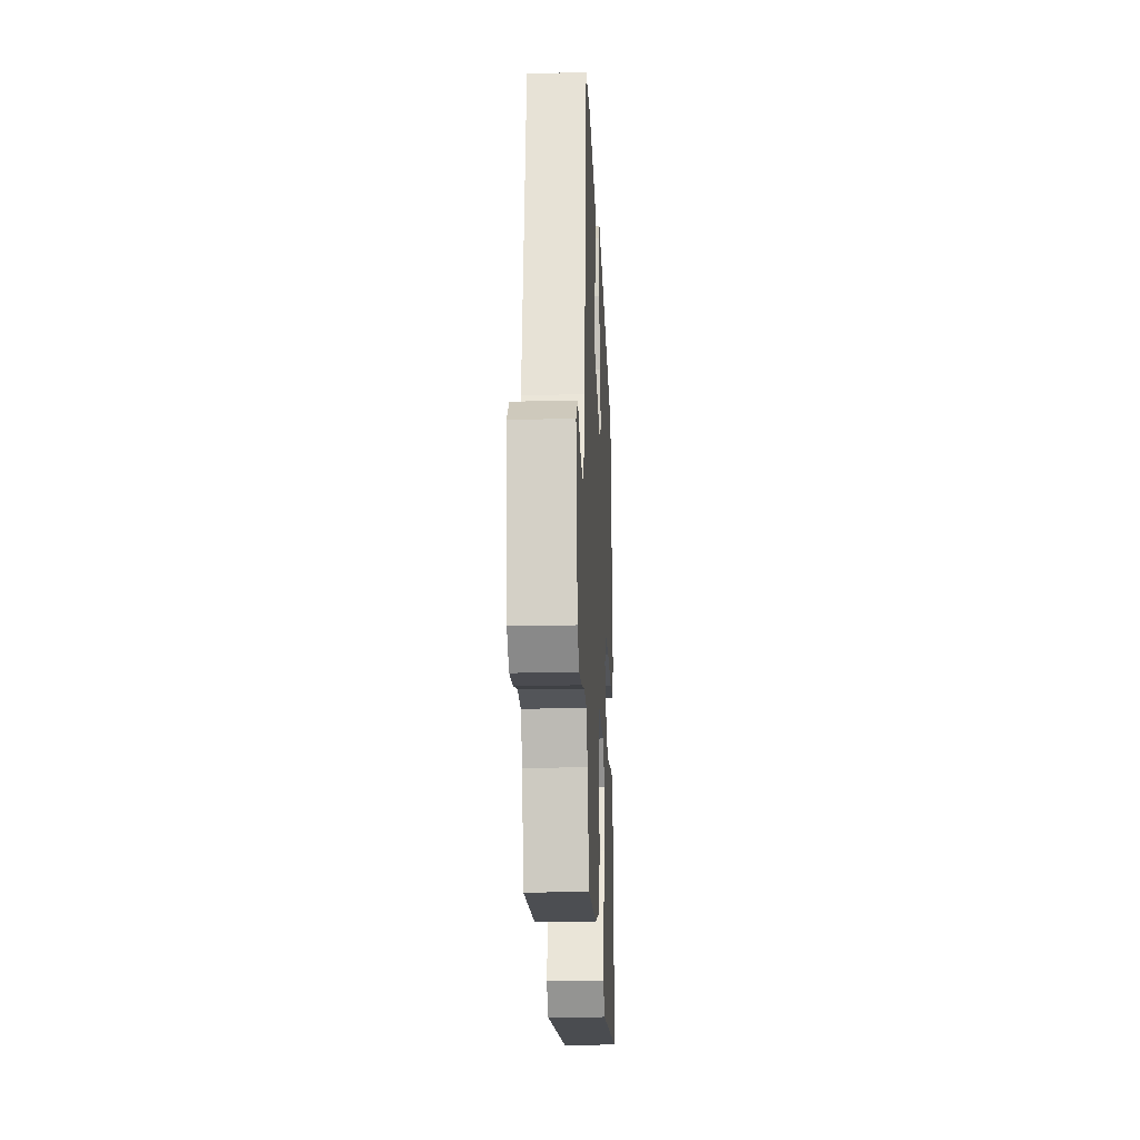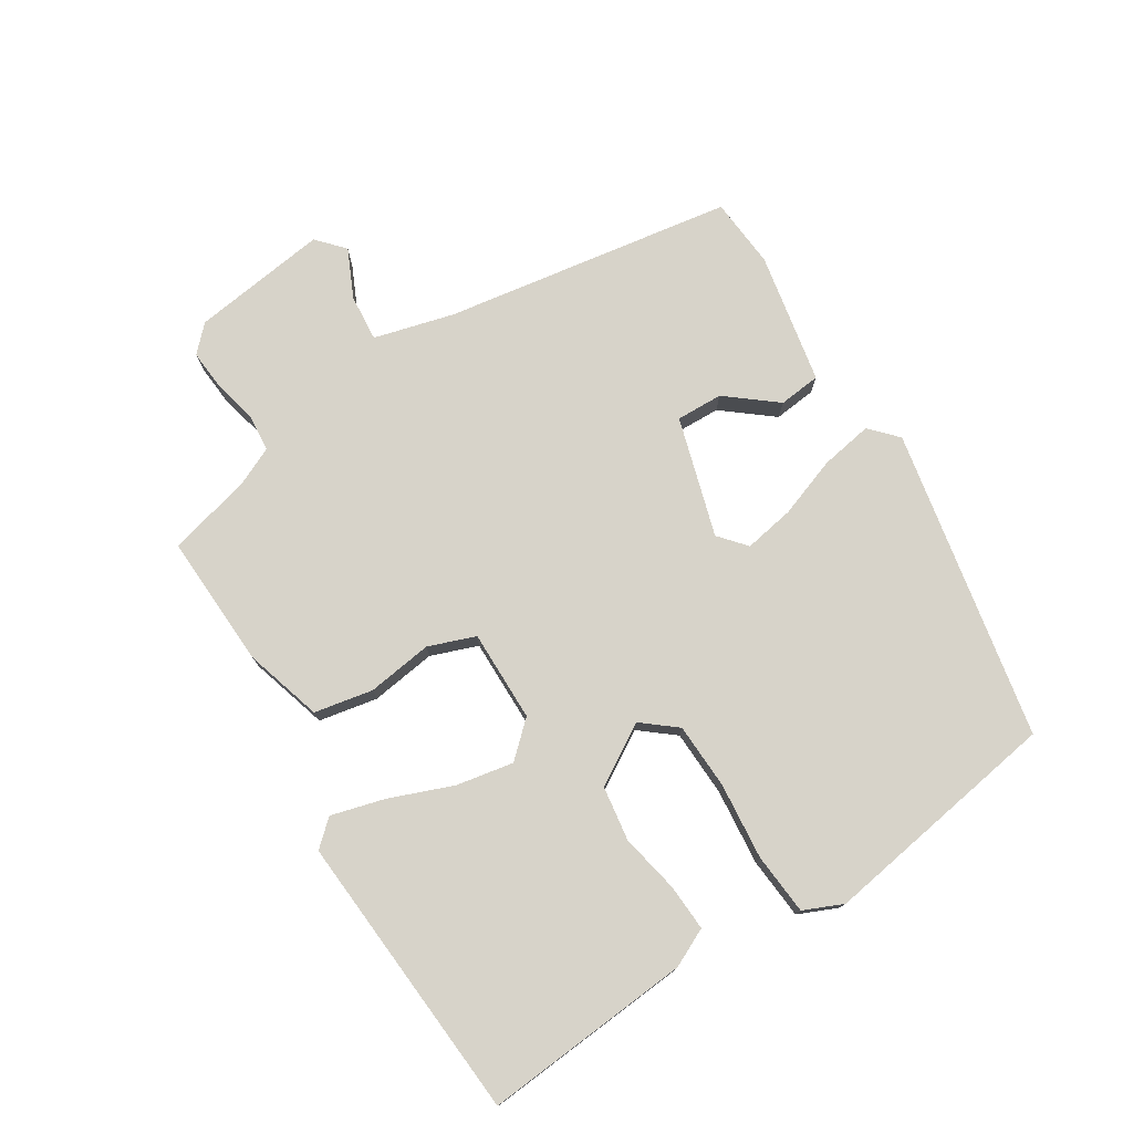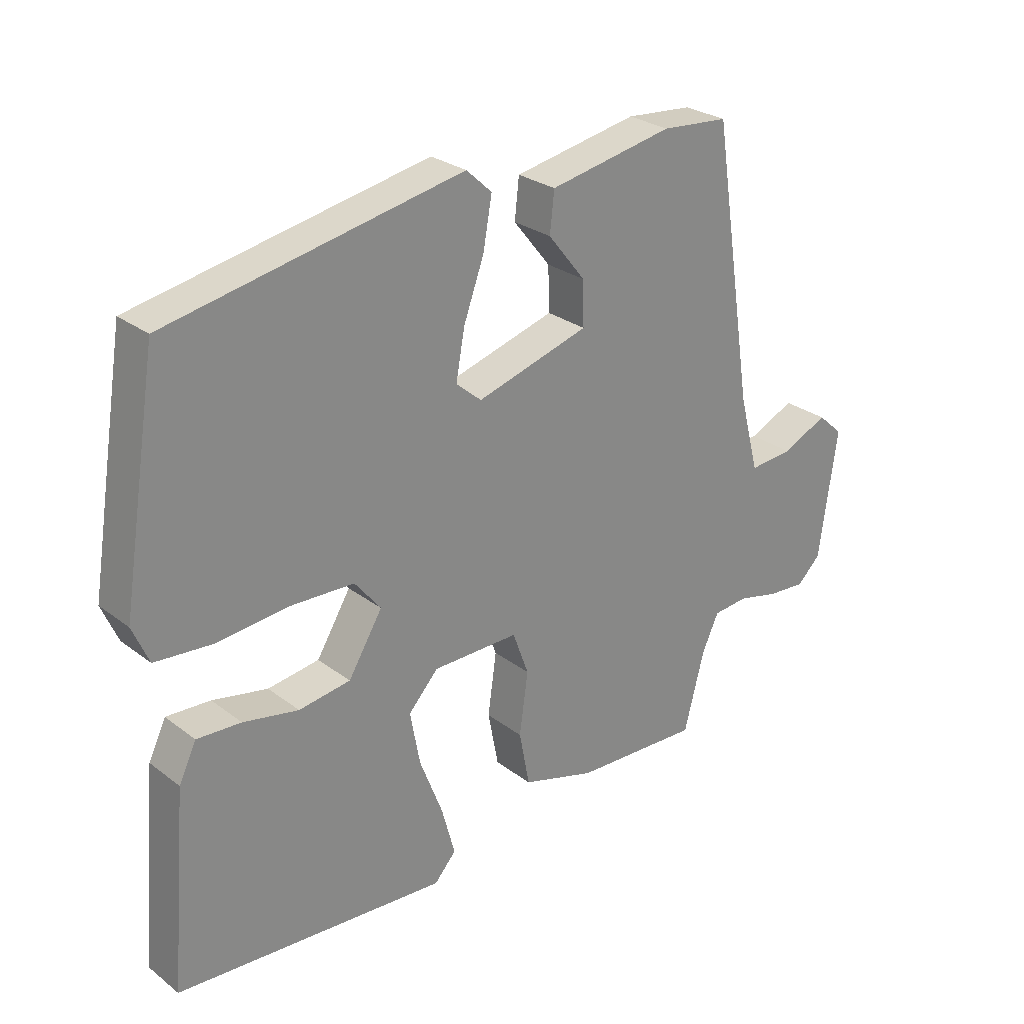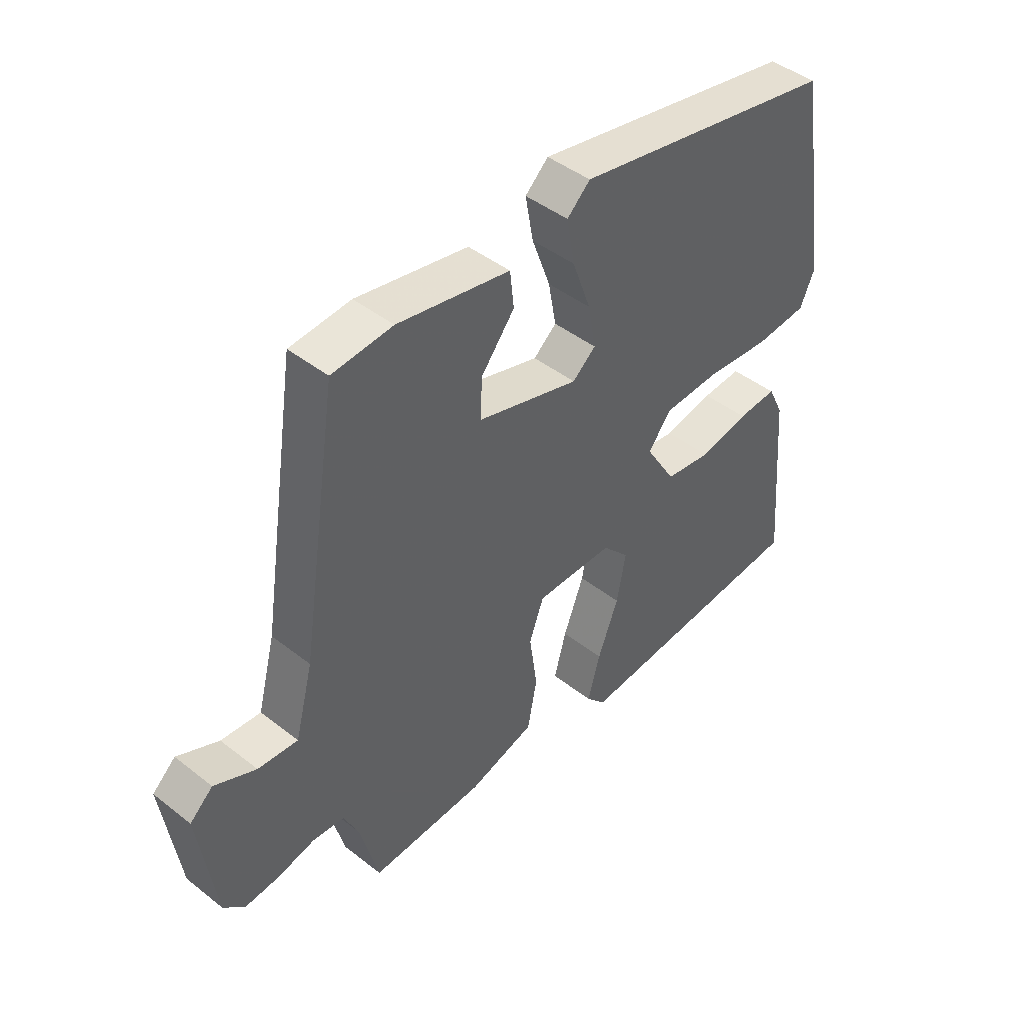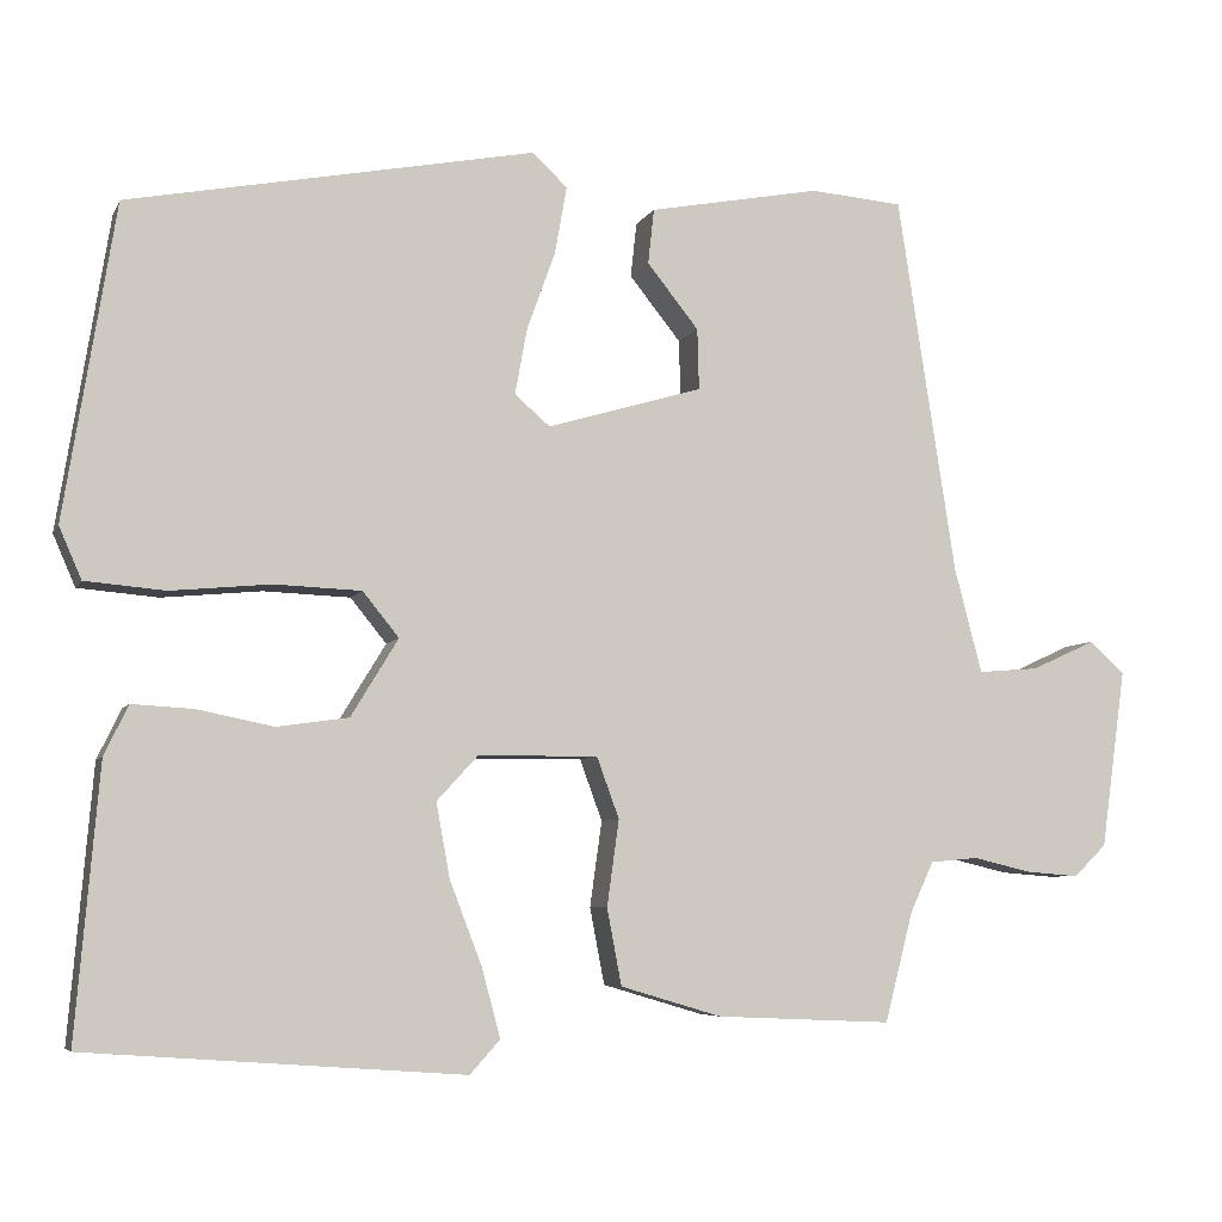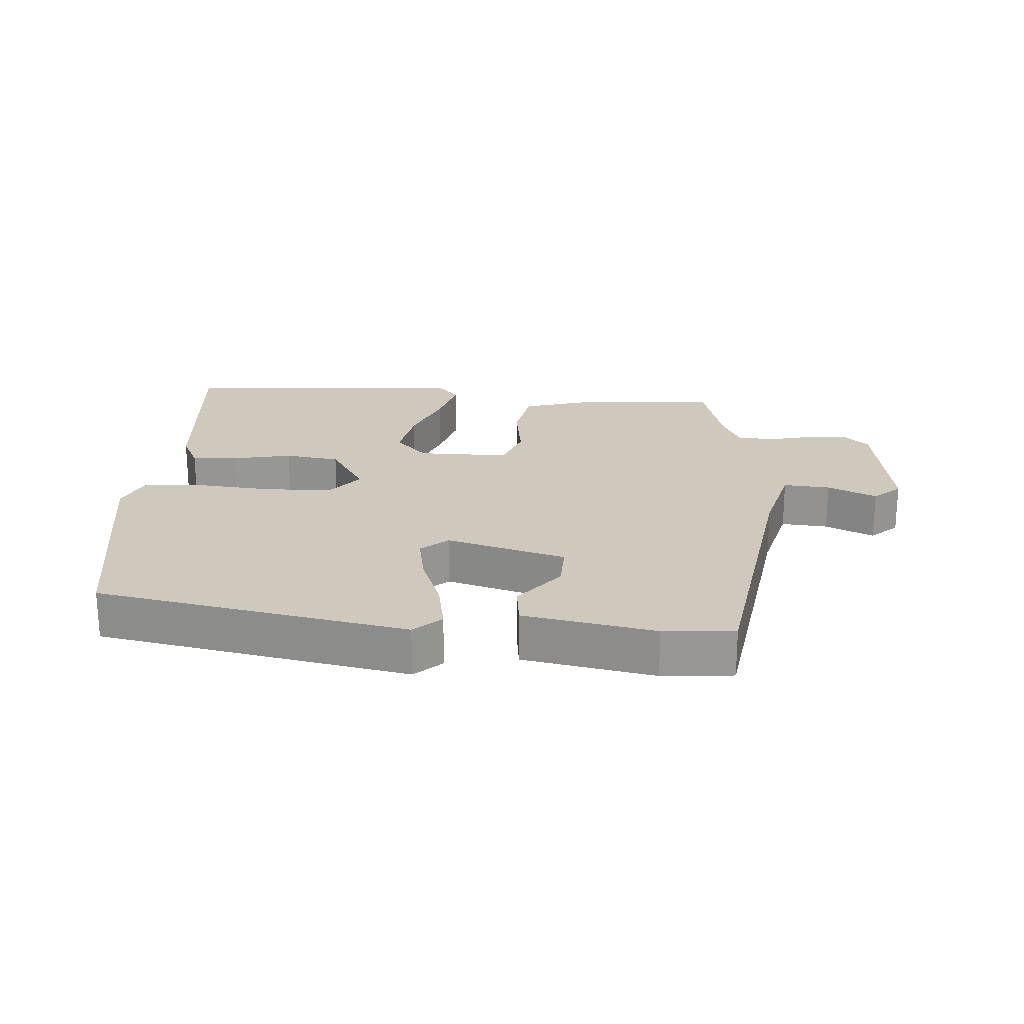
<metadata>
{"format":"obj","ext":"obj","renderer":"f3d","projection":"perspective","resolution":1024,"background":"white","views":[{"elev":-19.1,"azim":92.6,"up":"+Z"},{"elev":76.3,"azim":-122.0,"up":"+Y"},{"elev":27.2,"azim":-40.7,"up":"+Z"},{"elev":44.7,"azim":132.3,"up":"+Z"},{"elev":-6.1,"azim":-16.5,"up":"+Z"},{"elev":22.3,"azim":3.9,"up":"+Y"}]}
</metadata>
<code>
v 0.426 0.07 -0.49
v 0.222 0.07 -0.481
v 0.104 0.07 -0.446
v 0.087 0.07 -0.357
v 0.101 0.07 -0.257
v 0.075 0.07 -0.186
v -0.064 0.07 -0.187
v -0.112 0.07 -0.239
v -0.096 0.07 -0.326
v -0.059 0.07 -0.422
v -0.037 0.07 -0.503
v -0.072 0.07 -0.542
v -0.509 0.07 -0.51
v -0.482 0.07 -0.195
v -0.454 0.07 -0.137
v -0.383 0.07 -0.141
v -0.294 0.07 -0.159
v -0.211 0.07 -0.147
v -0.156 0.07 -0.057
v -0.198 0.07 -0.005
v -0.299 0.07 -0.001
v -0.415 0.07 -0.012
v -0.508 0.07 -0.004
v -0.534 0.07 0.056
v -0.475 0.07 0.421
v -0.003 0.07 0.512
v 0.038 0.07 0.474
v 0.024 0.07 0.395
v -0.009 0.07 0.304
v -0.023 0.07 0.227
v 0.018 0.07 0.192
v 0.199 0.07 0.245
v 0.197 0.07 0.316
v 0.137 0.07 0.391
v 0.144 0.07 0.455
v 0.344 0.07 0.493
v 0.452 0.07 0.484
v 0.52 0.07 0.044
v 0.552 0.07 -0.078
v 0.623 0.07 -0.072
v 0.697 0.07 -0.038
v 0.738 0.07 -0.075
v 0.709 0.07 -0.283
v 0.671 0.07 -0.32
v 0.609 0.07 -0.315
v 0.542 0.07 -0.299
v 0.486 0.07 -0.304
v 0.459 0.07 -0.362
v 0.426 0 -0.49
v 0.222 0 -0.481
v 0.104 0 -0.446
v 0.087 0 -0.357
v 0.101 0 -0.257
v 0.075 0 -0.186
v -0.064 0 -0.187
v -0.112 0 -0.239
v -0.096 0 -0.326
v -0.059 0 -0.422
v -0.037 0 -0.503
v -0.072 0 -0.542
v -0.509 0 -0.51
v -0.482 0 -0.195
v -0.454 0 -0.137
v -0.383 0 -0.141
v -0.294 0 -0.159
v -0.211 0 -0.147
v -0.156 0 -0.057
v -0.198 0 -0.005
v -0.299 0 -0.001
v -0.415 0 -0.012
v -0.508 0 -0.004
v -0.534 0 0.056
v -0.475 0 0.421
v -0.003 0 0.512
v 0.038 0 0.474
v 0.024 0 0.395
v -0.009 0 0.304
v -0.023 0 0.227
v 0.018 0 0.192
v 0.199 0 0.245
v 0.197 0 0.316
v 0.137 0 0.391
v 0.144 0 0.455
v 0.344 0 0.493
v 0.452 0 0.484
v 0.52 0 0.044
v 0.552 0 -0.078
v 0.623 0 -0.072
v 0.697 0 -0.038
v 0.738 0 -0.075
v 0.709 0 -0.283
v 0.671 0 -0.32
v 0.609 0 -0.315
v 0.542 0 -0.299
v 0.486 0 -0.304
v 0.459 0 -0.362
f 43 44 45 46
f 43 46 47
f 40 41 42 43
f 39 40 43 47
f 38 39 47 48
f 33 34 35 36
f 32 33 36 37
f 26 27 28 29
f 26 29 30
f 25 26 30
f 24 25 30 31
f 21 22 23 24
f 20 21 24 31
f 14 15 16 17
f 14 17 18
f 13 14 18
f 12 13 18
f 9 10 11 12
f 8 9 12 18
f 7 8 18 19
f 2 3 4 5
f 2 5 6
f 1 2 6
f 48 1 6
f 32 37 38 48
f 32 48 6
f 19 20 31 32
f 6 7 19 32
f 94 93 92 91
f 95 94 91
f 91 90 89 88
f 95 91 88 87
f 96 95 87 86
f 84 83 82 81
f 85 84 81 80
f 77 76 75 74
f 78 77 74
f 78 74 73
f 79 78 73 72
f 72 71 70 69
f 79 72 69 68
f 65 64 63 62
f 66 65 62
f 66 62 61
f 66 61 60
f 60 59 58 57
f 66 60 57 56
f 67 66 56 55
f 53 52 51 50
f 54 53 50
f 54 50 49
f 54 49 96
f 96 86 85 80
f 54 96 80
f 80 79 68 67
f 80 67 55 54
f 1 49 50 2
f 2 50 51 3
f 3 51 52 4
f 4 52 53 5
f 5 53 54 6
f 6 54 55 7
f 7 55 56 8
f 8 56 57 9
f 9 57 58 10
f 10 58 59 11
f 11 59 60 12
f 12 60 61 13
f 13 61 62 14
f 14 62 63 15
f 15 63 64 16
f 16 64 65 17
f 17 65 66 18
f 18 66 67 19
f 19 67 68 20
f 20 68 69 21
f 21 69 70 22
f 22 70 71 23
f 23 71 72 24
f 24 72 73 25
f 25 73 74 26
f 26 74 75 27
f 27 75 76 28
f 28 76 77 29
f 29 77 78 30
f 30 78 79 31
f 31 79 80 32
f 32 80 81 33
f 33 81 82 34
f 34 82 83 35
f 35 83 84 36
f 36 84 85 37
f 37 85 86 38
f 38 86 87 39
f 39 87 88 40
f 40 88 89 41
f 41 89 90 42
f 42 90 91 43
f 43 91 92 44
f 44 92 93 45
f 45 93 94 46
f 46 94 95 47
f 47 95 96 48
f 48 96 49 1

</code>
